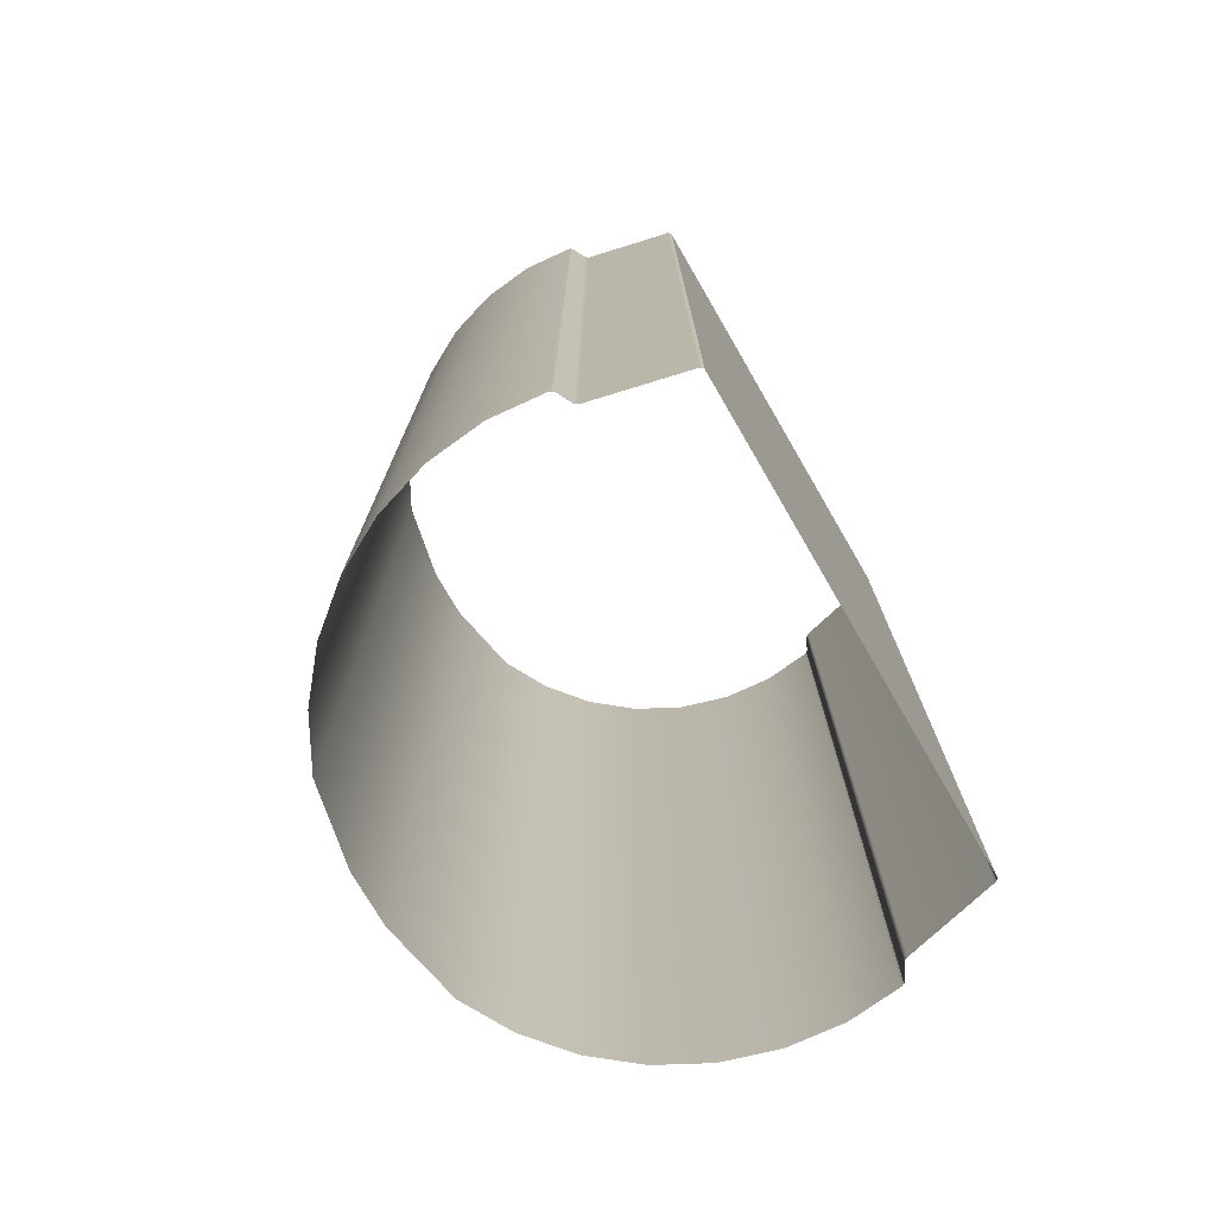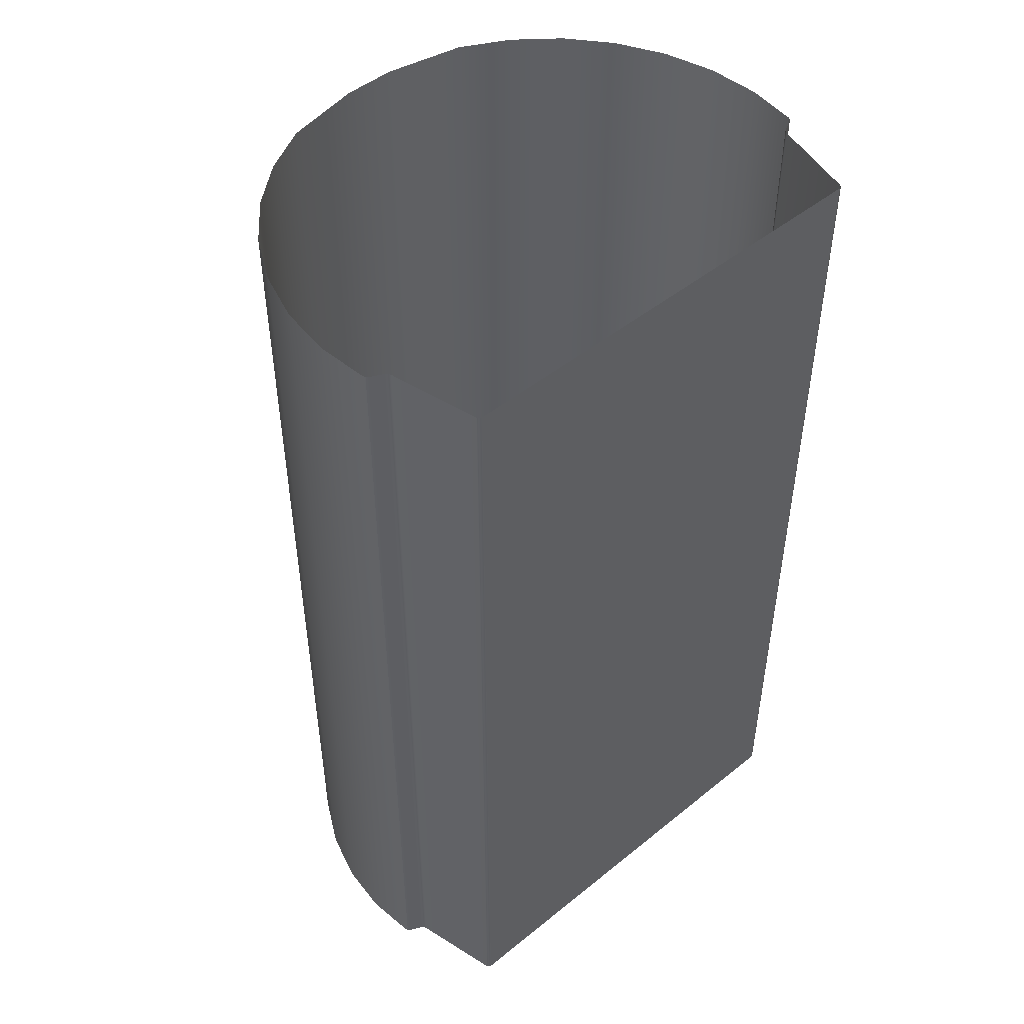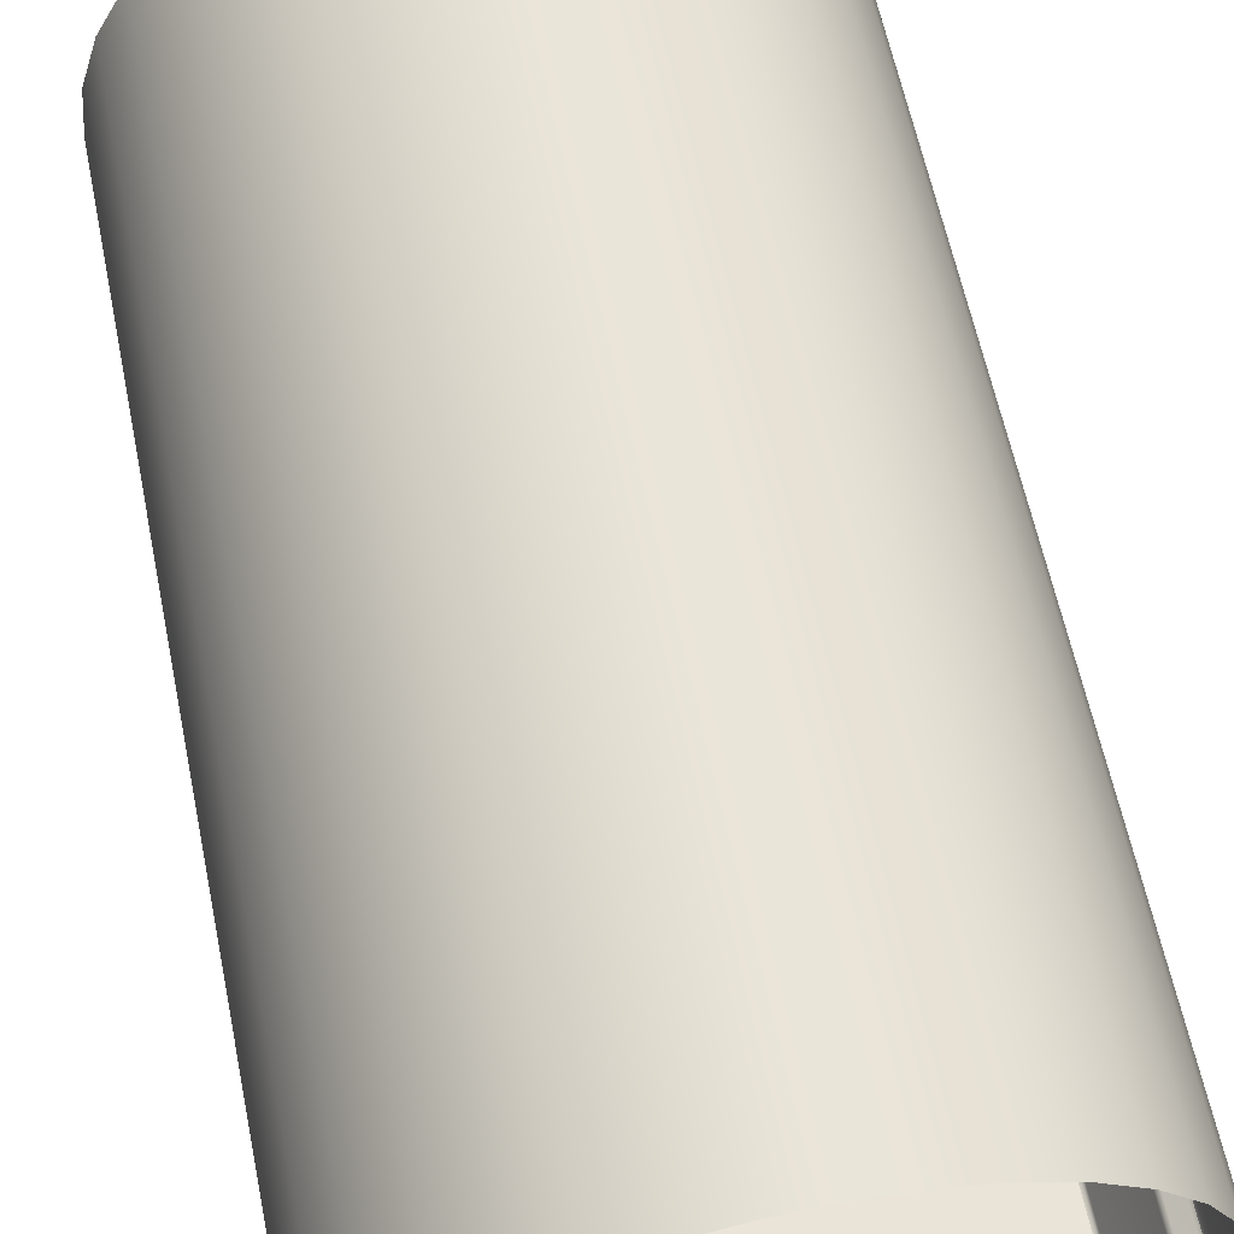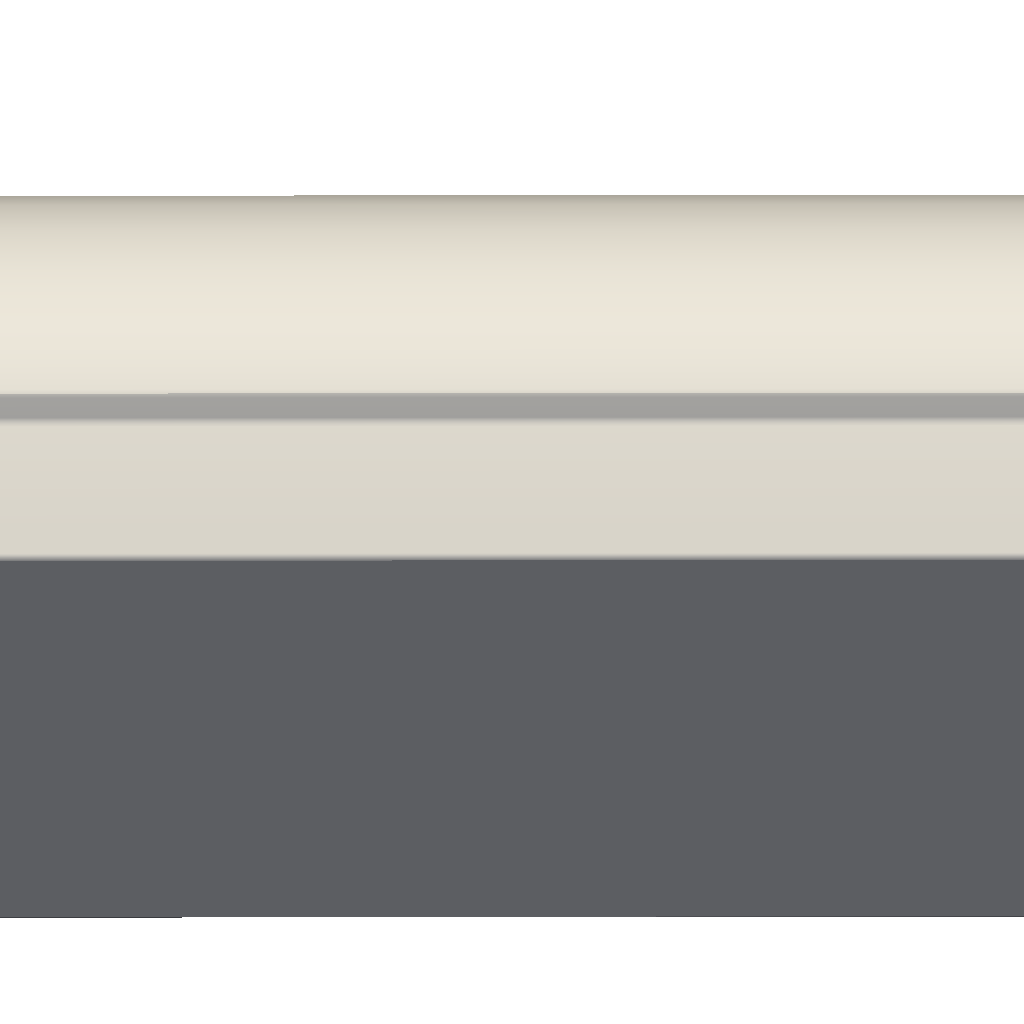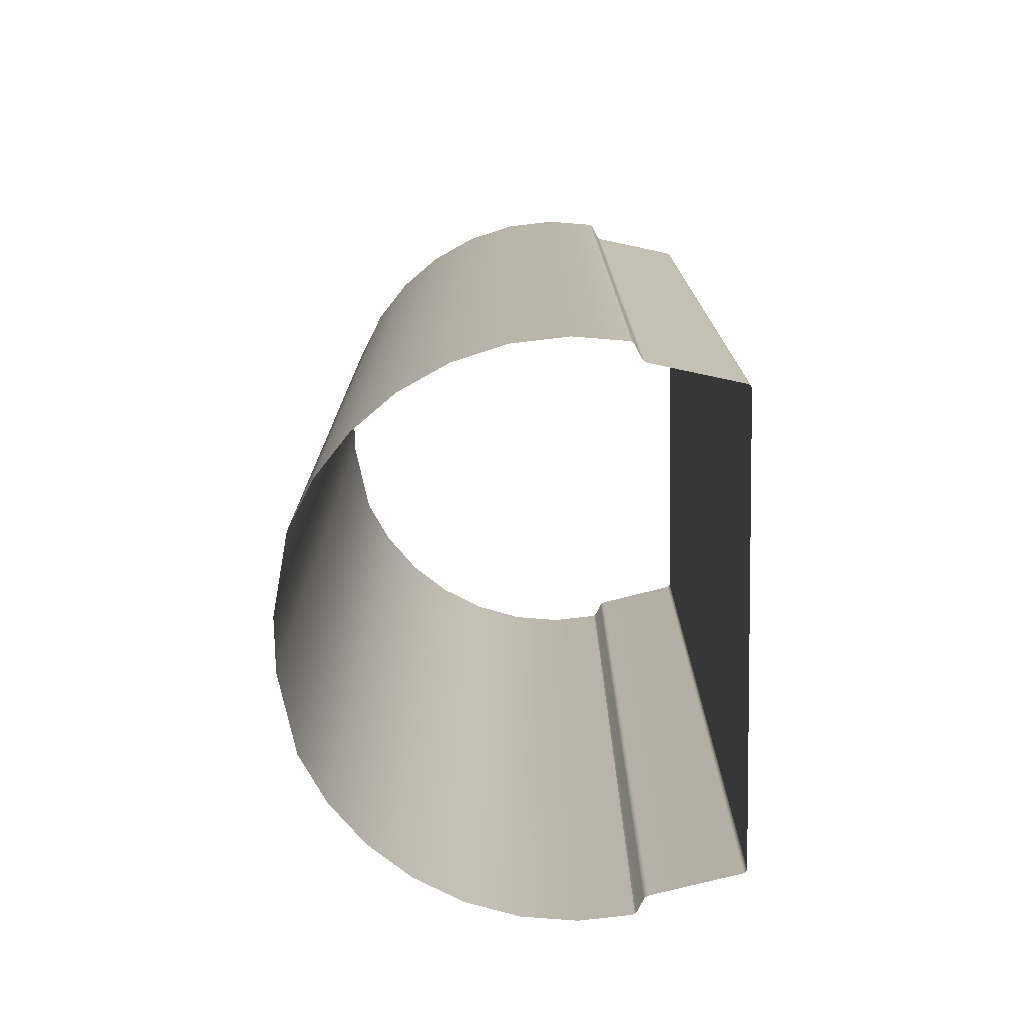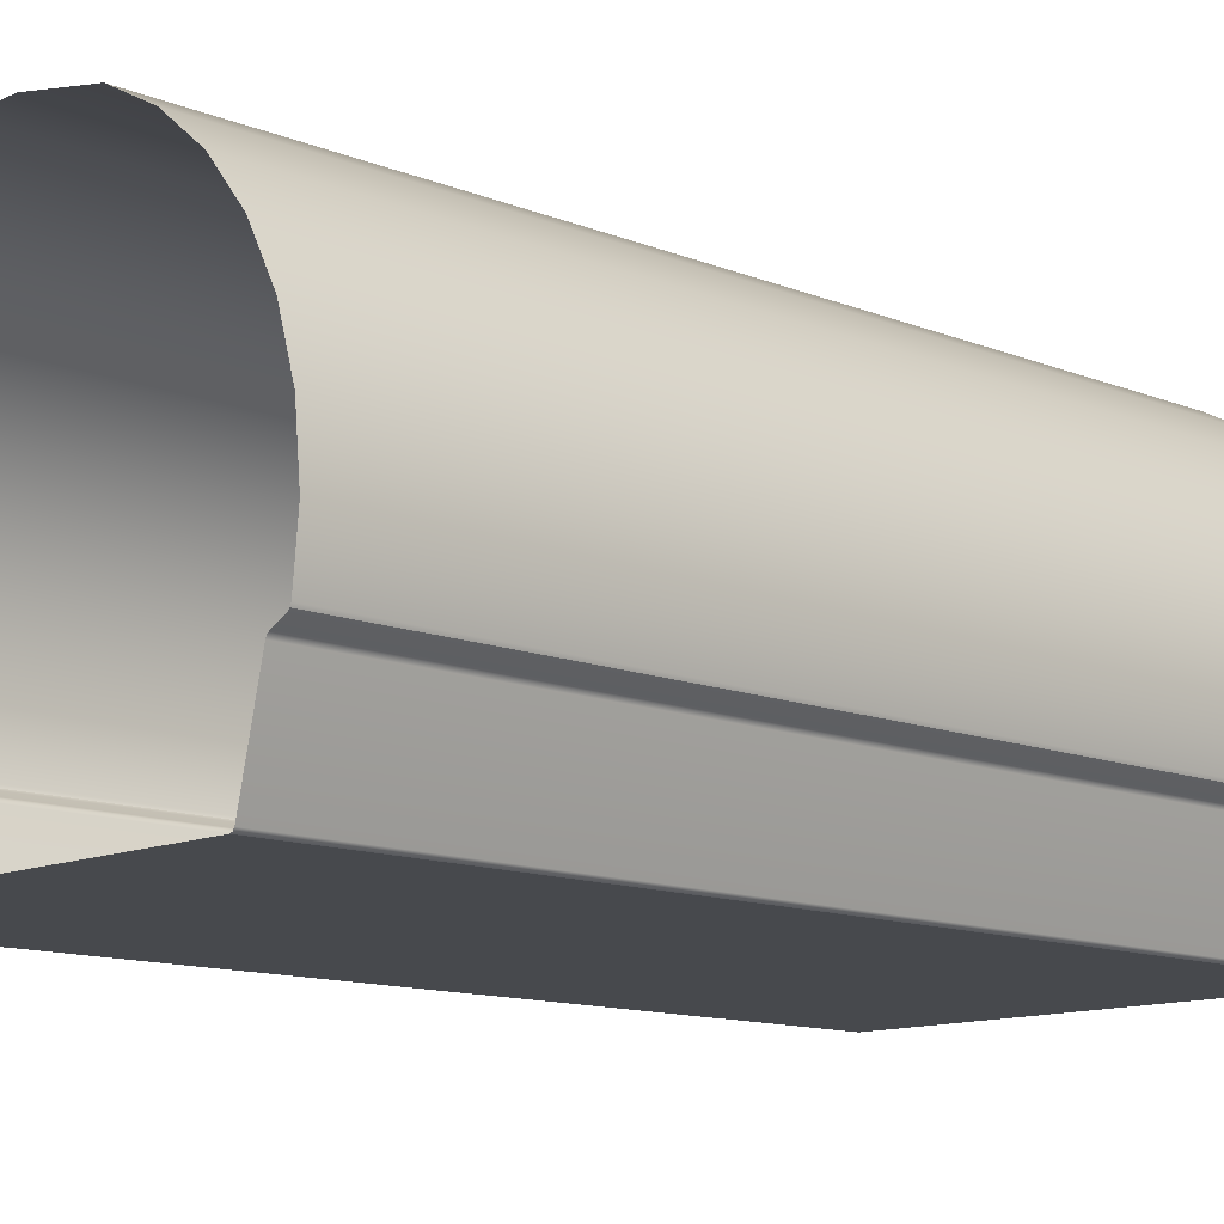
<metadata>
{"format":"obj","ext":"obj","renderer":"f3d","projection":"perspective","resolution":1024,"background":"white","views":[{"elev":-75.2,"azim":-59.8,"up":"+Z"},{"elev":48.5,"azim":-42.0,"up":"+Z"},{"elev":60.9,"azim":-11.6,"up":"+Y"},{"elev":-37.6,"azim":90.1,"up":"+Y"},{"elev":-75.8,"azim":-88.9,"up":"+Z"},{"elev":-12.1,"azim":46.1,"up":"+Y"}]}
</metadata>
<code>
o tunnel_straight
v -1.75 1 3
v -0.6697 2.617 3
v -0.9722 2.455 3
v -1.237 2.237 3
v -1.455 1.972 3
v -1.617 1.67 3
v -1.716 1.341 3
v -1.75 1 -3
v -1.716 1.341 -3
v -1.617 1.67 -3
v -1.455 1.972 -3
v -1.237 2.237 -3
v -0.9722 2.455 -3
v -0.6697 2.617 -3
v 1.75 1 3
v 1.716 1.341 3
v 1.617 1.67 3
v 1.455 1.972 3
v 1.237 2.237 3
v 0.9722 2.455 3
v 0.6697 2.617 3
v 1.75 1 -3
v 0.6697 2.617 -3
v 0.9722 2.455 -3
v 1.237 2.237 -3
v 1.455 1.972 -3
v 1.617 1.67 -3
v 1.716 1.341 -3
v -0.1668 2.716 3
v -0.1668 2.716 -3
v 0.1668 2.716 3
v 0.1668 2.716 -3
v -1.699 0.6496 3
v -1.718 0.6785 3
v -1.712 0.6618 3
v -1.595 0.5805 3
v -1.618 0.609 3
v -1.604 0.5969 3
v -1.44 0 3
v -1.465 0.01948 3
v -1.455 0.005705 3
v -1.465 0.01948 -3
v -1.44 -0 -3
v -1.455 0.005705 -3
v -1.618 0.609 -3
v -1.595 0.5805 -3
v -1.604 0.5969 -3
v -1.718 0.6785 -3
v -1.699 0.6496 -3
v -1.712 0.6618 -3
v 1.465 0.01948 3
v 1.44 0 3
v 1.455 0.005705 3
v 1.618 0.609 3
v 1.595 0.5805 3
v 1.604 0.5969 3
v 1.718 0.6785 3
v 1.699 0.6496 3
v 1.712 0.6618 3
v 1.699 0.6496 -3
v 1.718 0.6785 -3
v 1.712 0.6618 -3
v 1.595 0.5805 -3
v 1.618 0.609 -3
v 1.604 0.5969 -3
v 1.44 -0 -3
v 1.465 0.01948 -3
v 1.455 0.005705 -3
f 48 8 1 34
f 2 3 13 14
f 3 4 12 13
f 4 5 11 12
f 5 6 10 11
f 6 7 9 10
f 7 1 8 9
f 57 15 22 61
f 23 24 20 21
f 24 25 19 20
f 25 26 18 19
f 26 27 17 18
f 27 28 16 17
f 28 22 15 16
f 31 29 30 32
f 30 29 2 14
f 31 32 23 21
f 35 50 48 34
f 62 59 57 61
f 52 66 43 39
f 42 46 36 40
f 54 58 60 64
f 51 55 63 67
f 36 46 47 38
f 38 47 45 37
f 33 49 50 35
f 63 55 56 65
f 65 56 54 64
f 60 58 59 62
f 39 43 44 41
f 41 44 42 40
f 66 52 53 68
f 68 53 51 67
f 45 49 33 37

</code>
